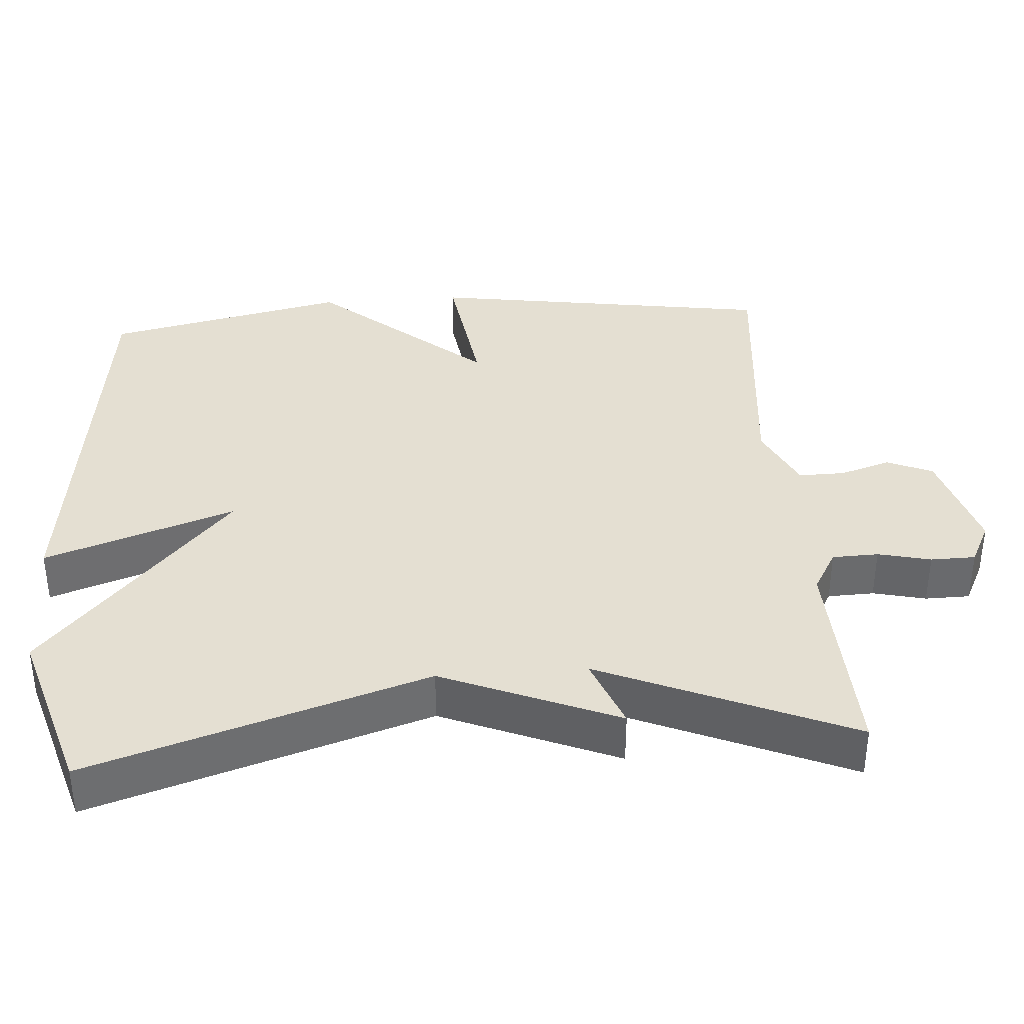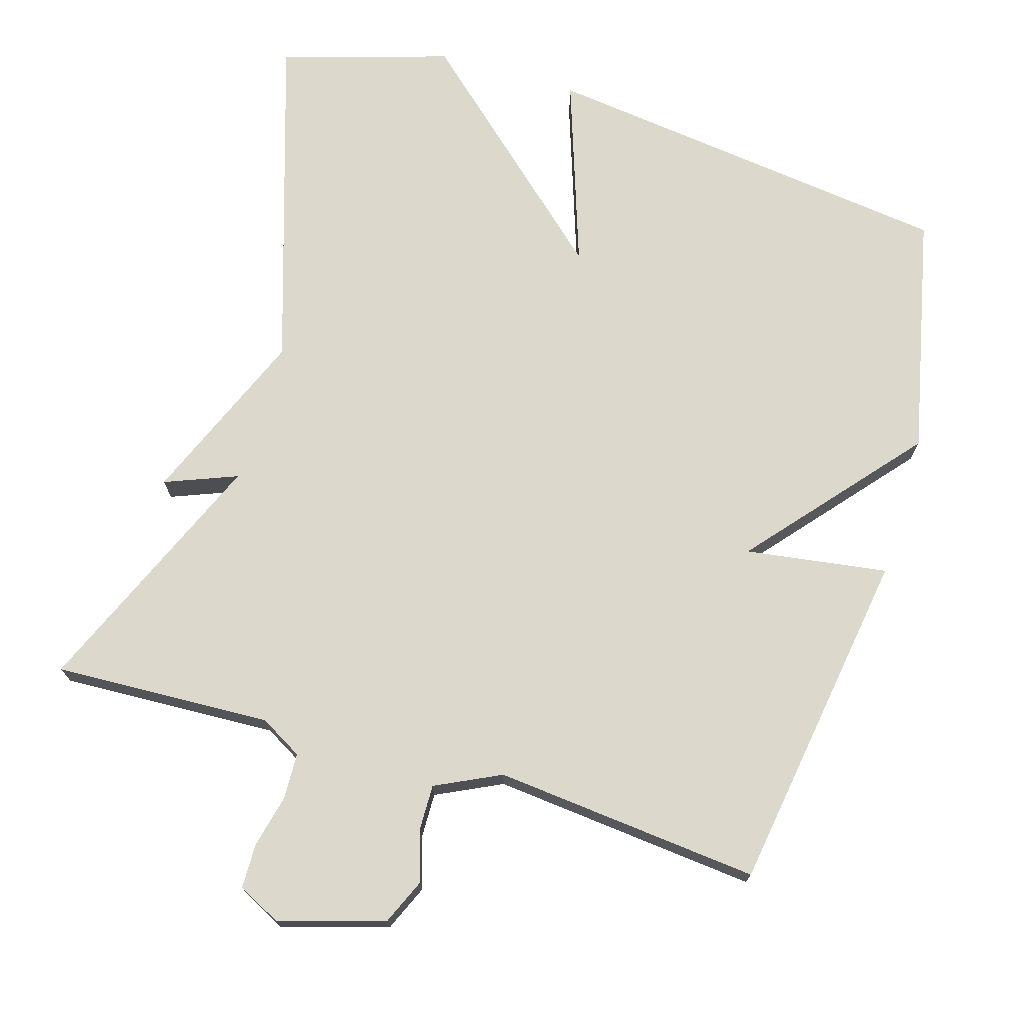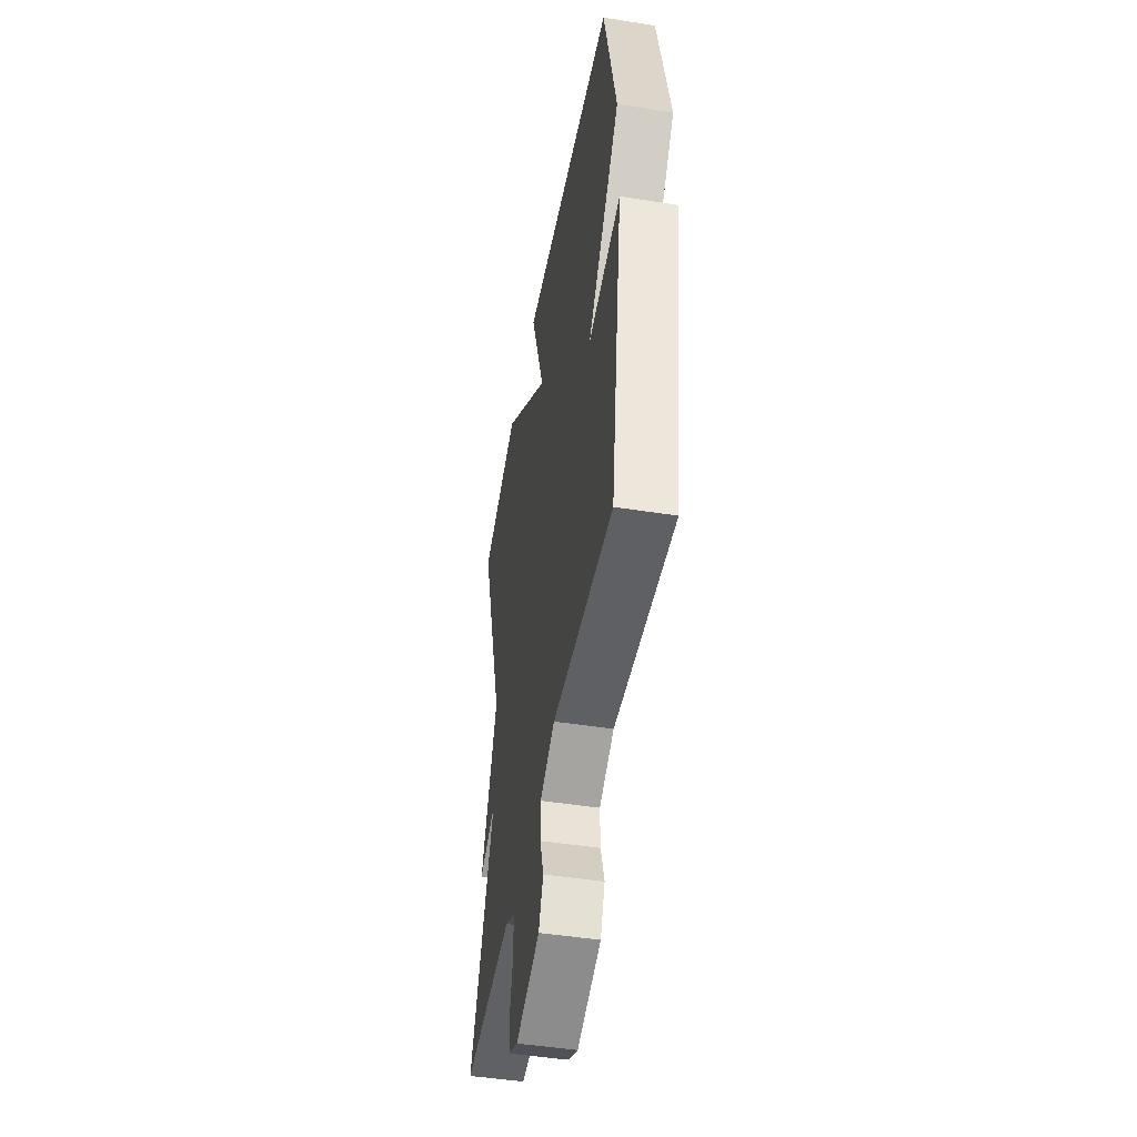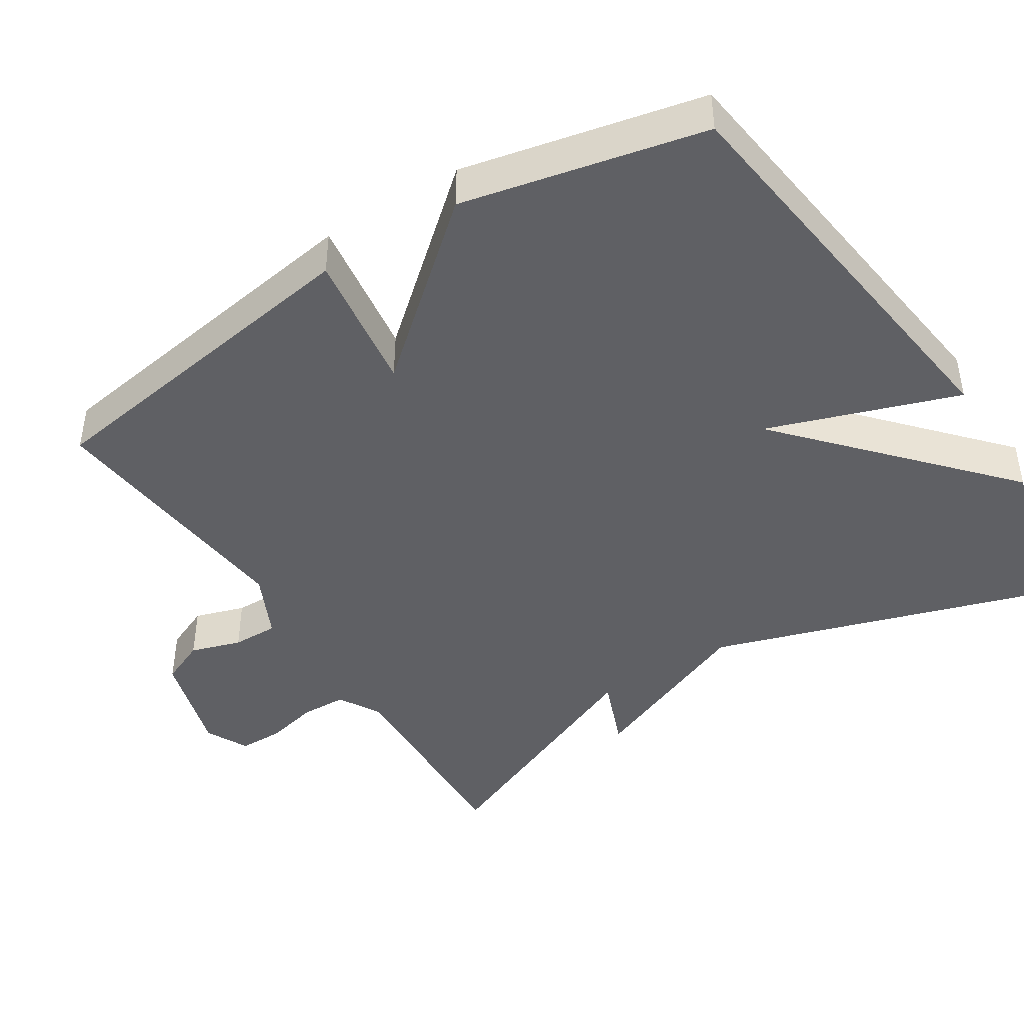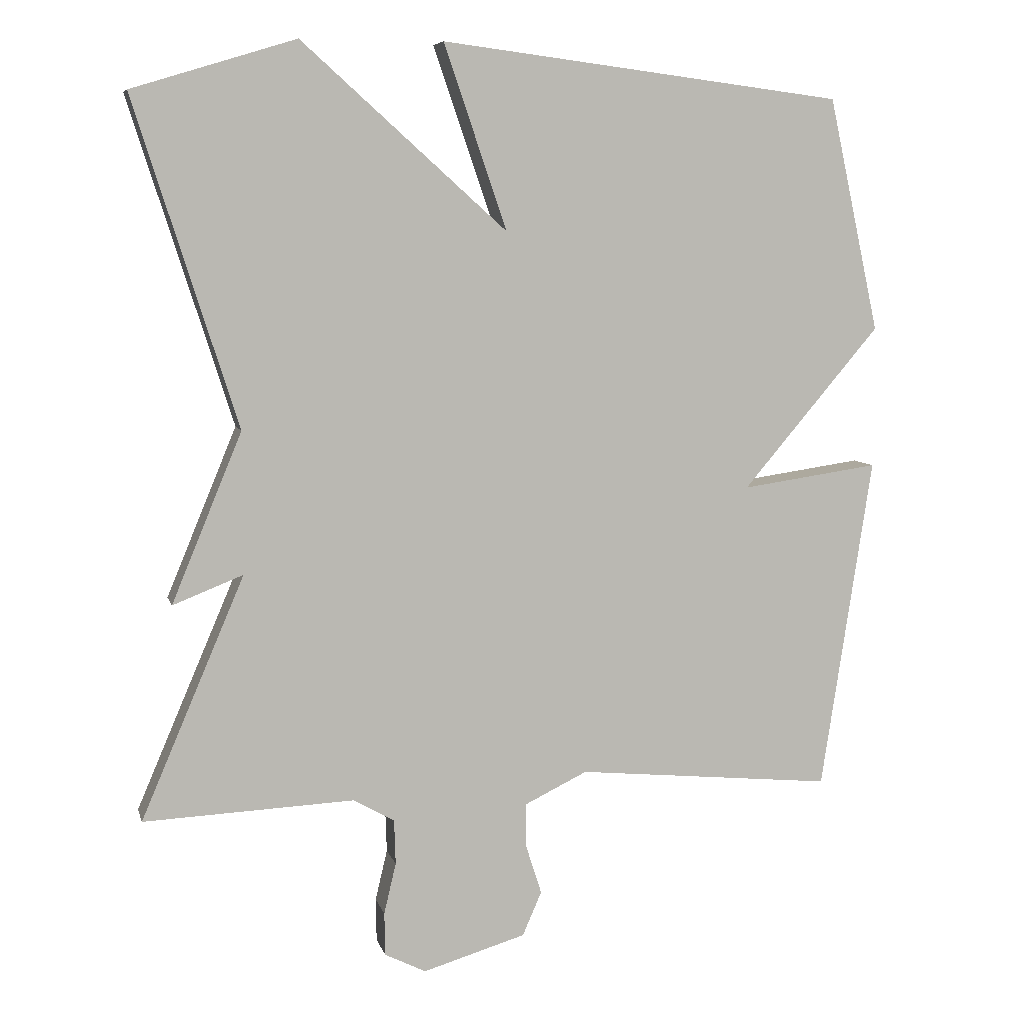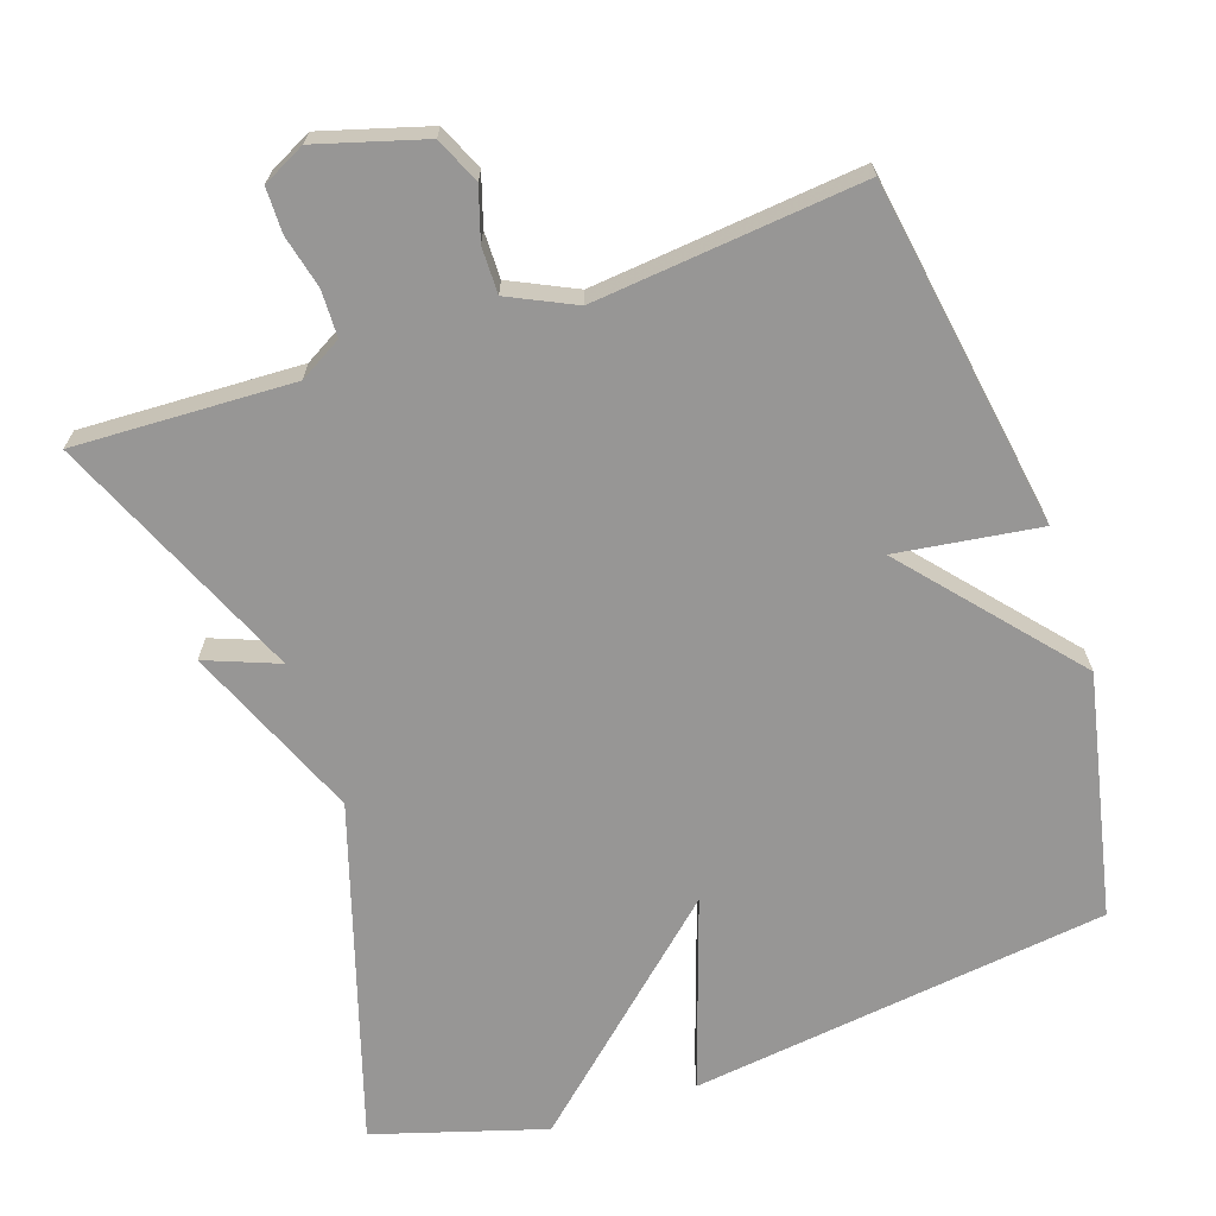
<metadata>
{"format":"obj","ext":"obj","renderer":"f3d","projection":"perspective","resolution":1024,"background":"white","views":[{"elev":37.2,"azim":85.9,"up":"+Y"},{"elev":72.7,"azim":-163.3,"up":"+Y"},{"elev":-47.7,"azim":-100.1,"up":"+Z"},{"elev":-43.9,"azim":-57.5,"up":"+Y"},{"elev":7.1,"azim":166.5,"up":"+Z"},{"elev":-67.9,"azim":-161.0,"up":"+Y"}]}
</metadata>
<code>
v 0.5 0.07 -0.5
v 0.203 0.07 -0.487
v 0.145 0.07 -0.52
v 0.143 0.07 -0.583
v 0.16 0.07 -0.655
v 0.159 0.07 -0.716
v 0.101 0.07 -0.745
v -0.044 0.07 -0.702
v -0.071 0.07 -0.64
v -0.049 0.07 -0.571
v -0.048 0.07 -0.508
v -0.137 0.07 -0.465
v -0.5 0.07 -0.5
v -0.572 0.07 -0.029
v -0.378 0.07 -0.057
v -0.572 0.07 0.171
v -0.5 0.07 0.5
v 0.069 0.07 0.571
v -0.02 0.07 0.312
v 0.269 0.07 0.571
v 0.5 0.07 0.5
v 0.354 0.07 0.041
v 0.453 0.07 -0.198
v 0.354 0.07 -0.159
v 0.5 0 -0.5
v 0.203 0 -0.487
v 0.145 0 -0.52
v 0.143 0 -0.583
v 0.16 0 -0.655
v 0.159 0 -0.716
v 0.101 0 -0.745
v -0.044 0 -0.702
v -0.071 0 -0.64
v -0.049 0 -0.571
v -0.048 0 -0.508
v -0.137 0 -0.465
v -0.5 0 -0.5
v -0.572 0 -0.029
v -0.378 0 -0.057
v -0.572 0 0.171
v -0.5 0 0.5
v 0.069 0 0.571
v -0.02 0 0.312
v 0.269 0 0.571
v 0.5 0 0.5
v 0.354 0 0.041
v 0.453 0 -0.198
v 0.354 0 -0.159
f 22 23 24
f 19 20 21 22
f 19 22 24
f 17 18 19
f 16 17 19
f 15 16 19
f 24 1 2
f 19 24 2
f 15 19 2
f 12 13 14 15
f 15 2 3
f 12 15 3
f 11 12 3
f 8 9 10
f 7 8 10
f 6 7 10
f 5 6 10
f 4 5 10
f 3 4 10 11
f 48 47 46
f 46 45 44 43
f 48 46 43
f 43 42 41
f 43 41 40
f 43 40 39
f 26 25 48
f 26 48 43
f 26 43 39
f 39 38 37 36
f 27 26 39
f 27 39 36
f 27 36 35
f 34 33 32
f 34 32 31
f 34 31 30
f 34 30 29
f 34 29 28
f 35 34 28 27
f 1 25 26 2
f 2 26 27 3
f 3 27 28 4
f 4 28 29 5
f 5 29 30 6
f 6 30 31 7
f 7 31 32 8
f 8 32 33 9
f 9 33 34 10
f 10 34 35 11
f 11 35 36 12
f 12 36 37 13
f 13 37 38 14
f 14 38 39 15
f 15 39 40 16
f 16 40 41 17
f 17 41 42 18
f 18 42 43 19
f 19 43 44 20
f 20 44 45 21
f 21 45 46 22
f 22 46 47 23
f 23 47 48 24
f 24 48 25 1

</code>
